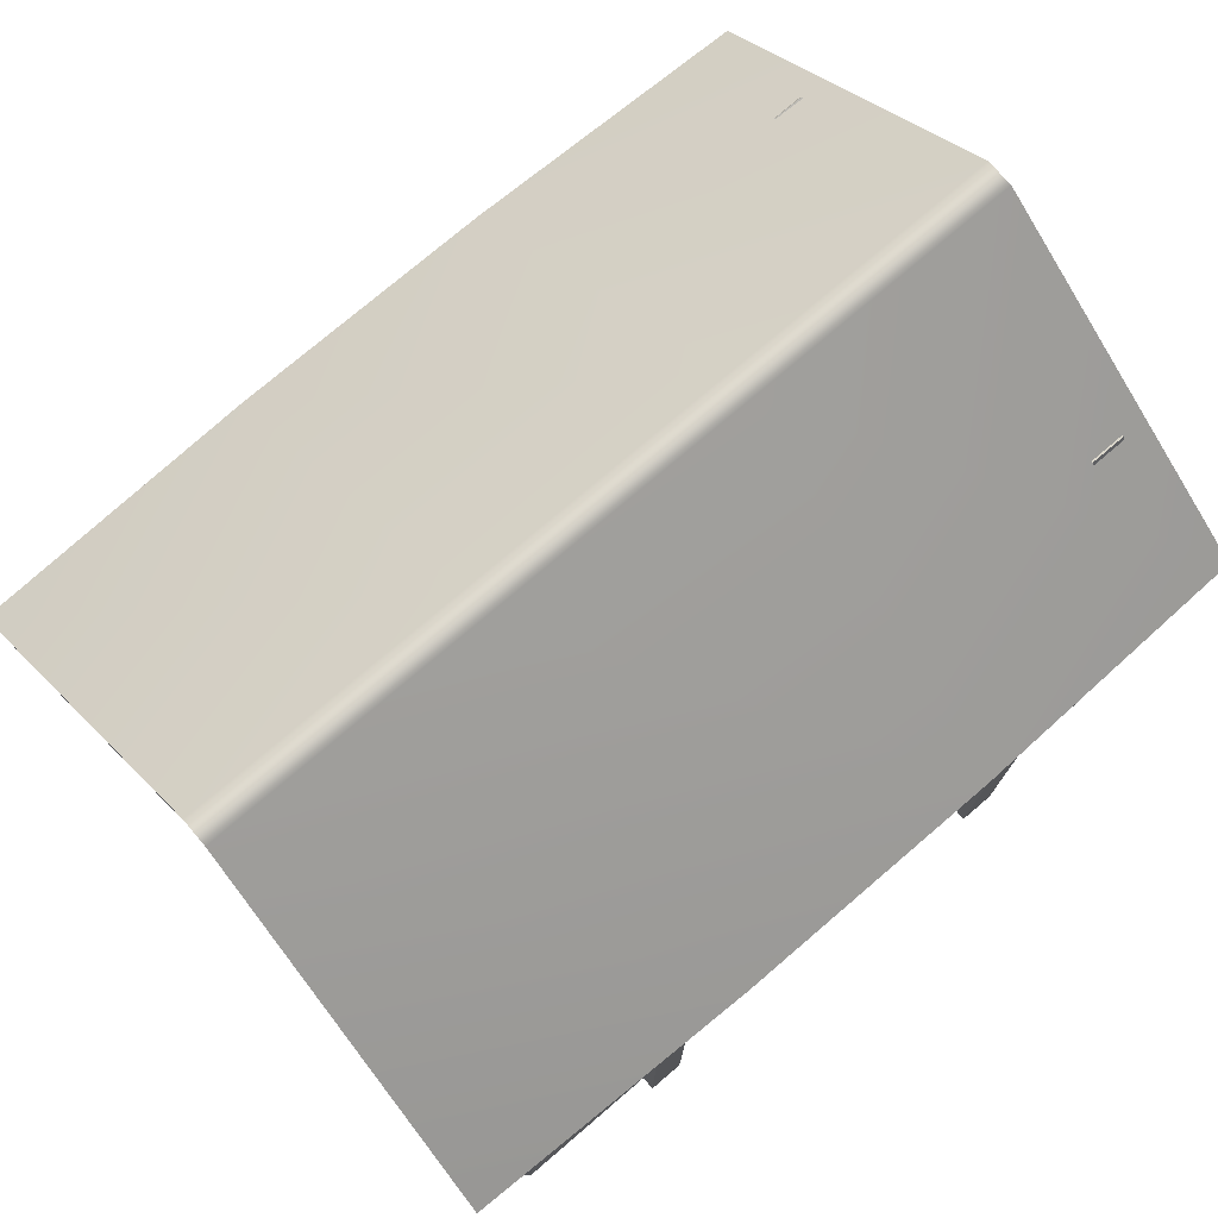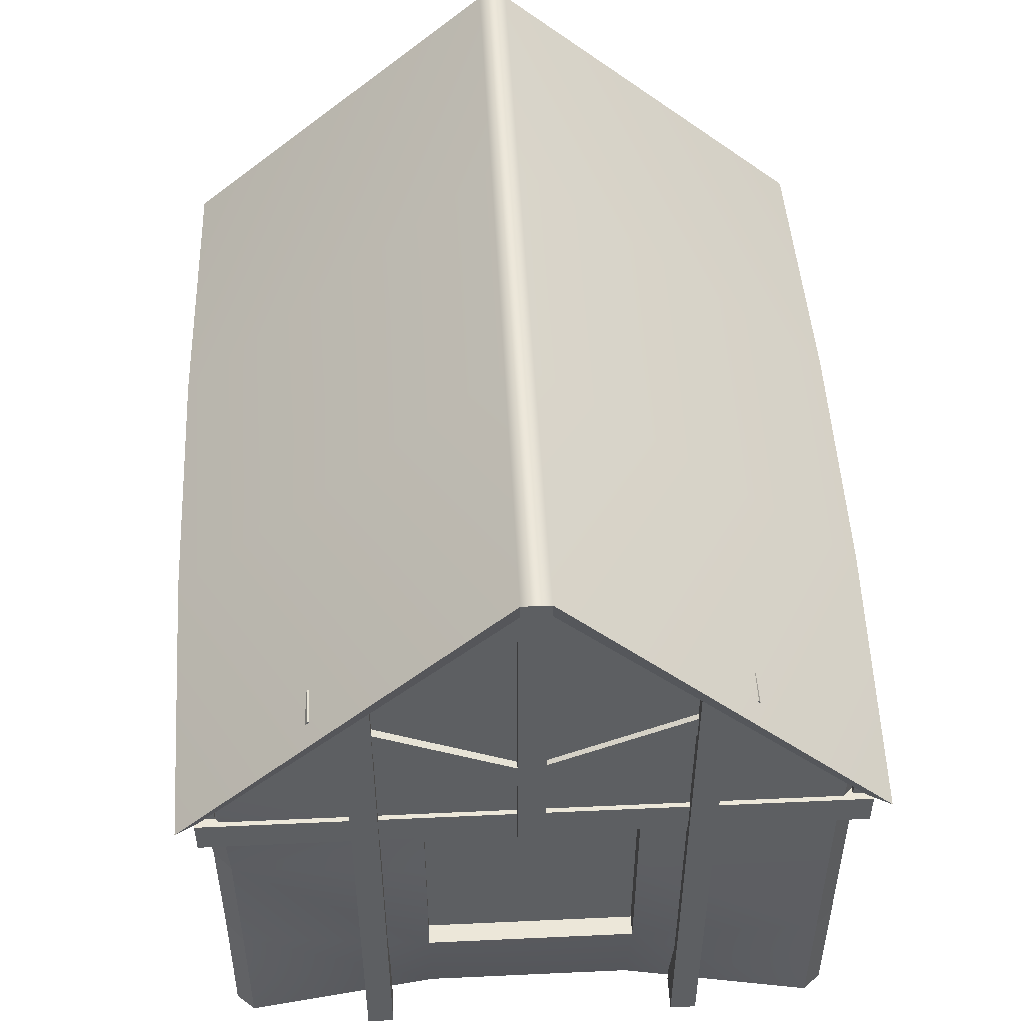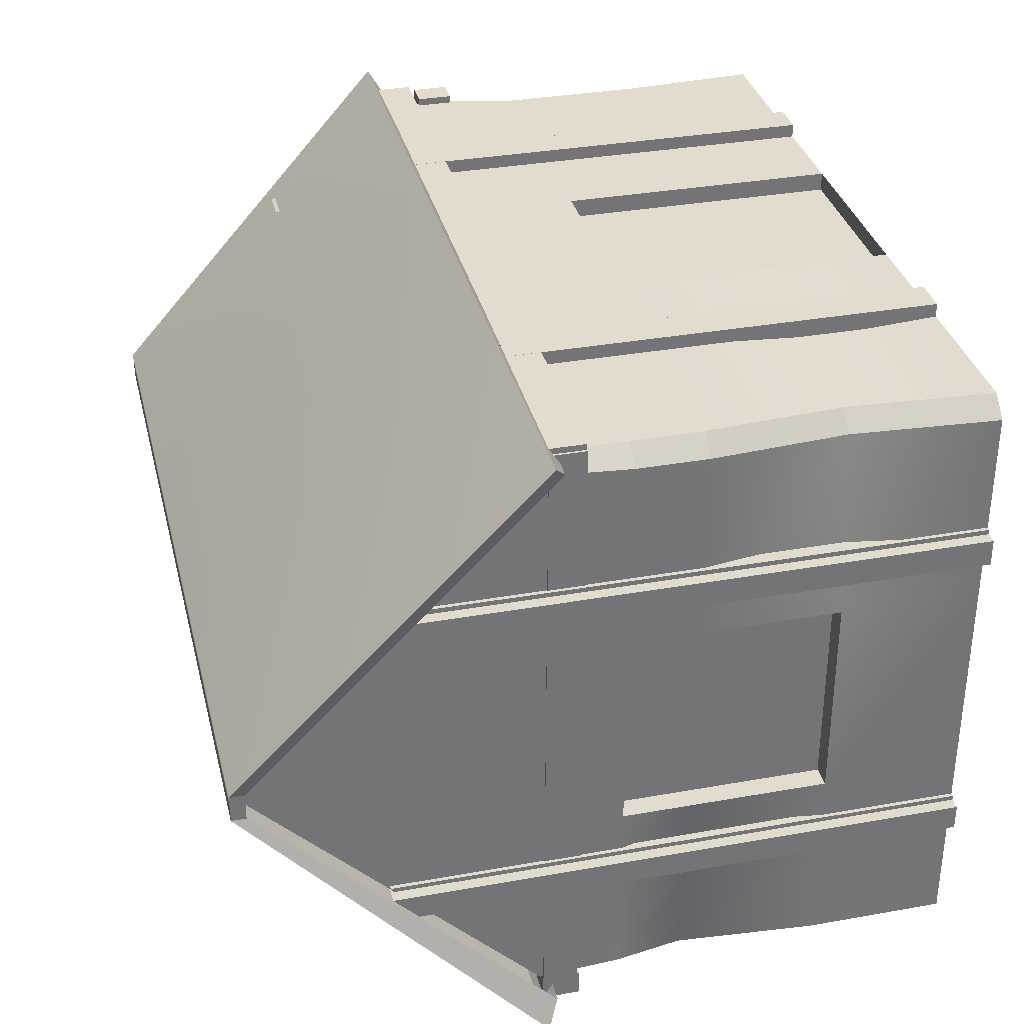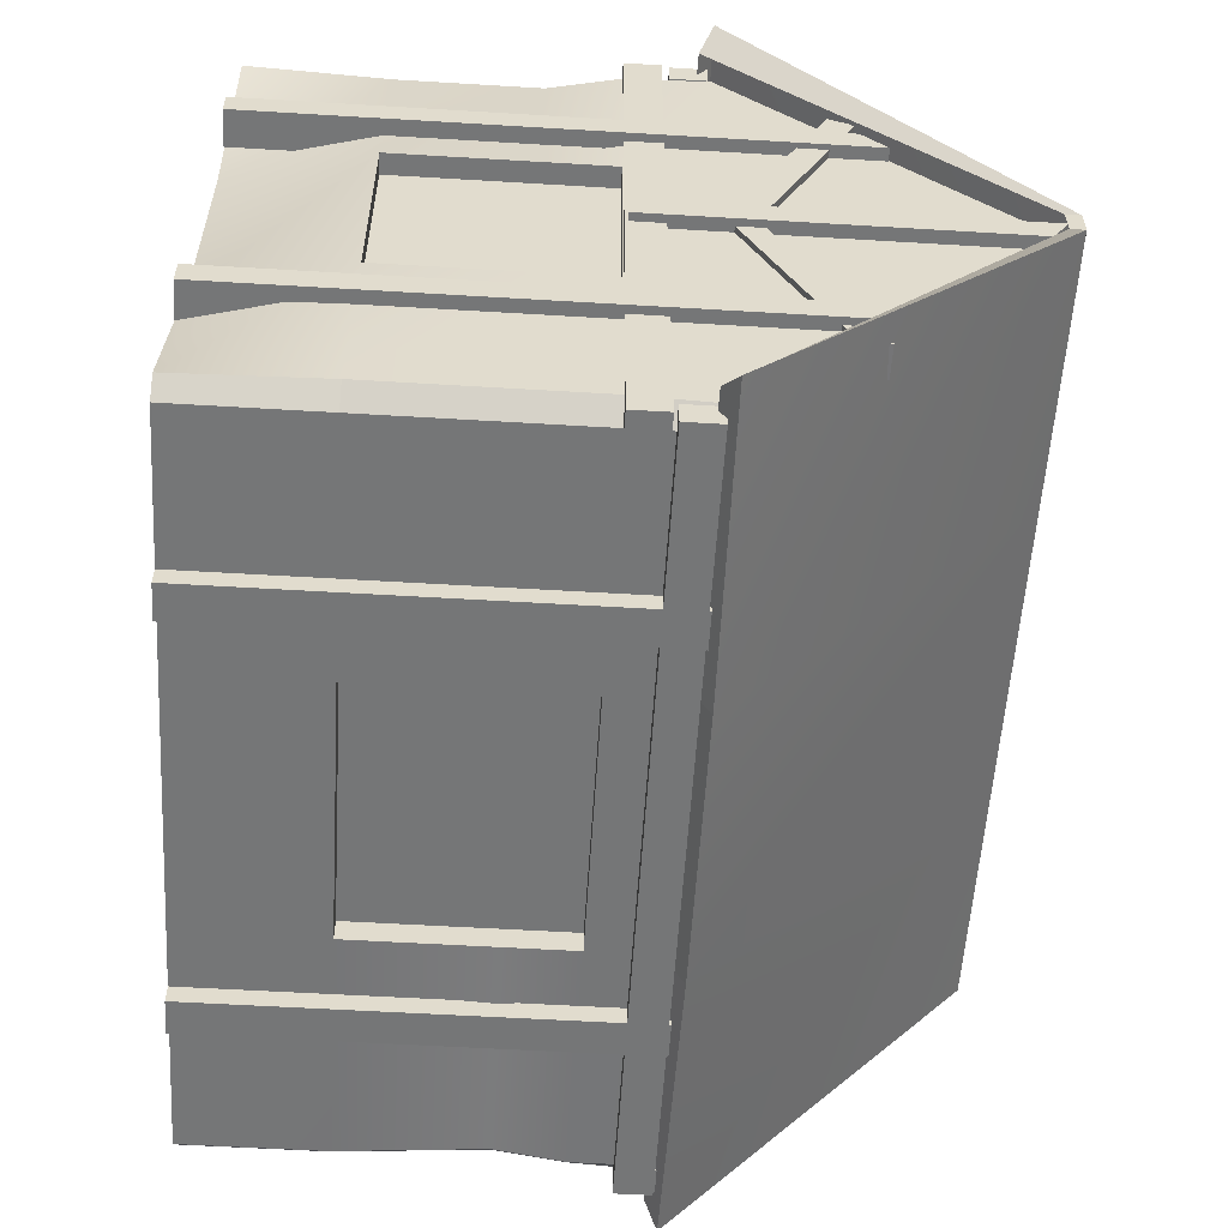
<metadata>
{"format":"obj","ext":"obj","renderer":"f3d","projection":"perspective","resolution":1024,"background":"white","views":[{"elev":75.7,"azim":-40.5,"up":"+Y"},{"elev":49.9,"azim":87.1,"up":"+Y"},{"elev":34.0,"azim":-103.6,"up":"+Z"},{"elev":-56.7,"azim":86.4,"up":"+Z"}]}
</metadata>
<code>
o Box024_2_Mesh.007
v 0.07915 0.0841 -0.07088
v 0.08486 0.0841 -0.07088
v 0.08486 0.07648 -0.07088
v 0.07915 0.07648 -0.07088
v 0.07915 0.0841 0.06972
v 0.07915 0.07648 0.06972
v 0.08486 0.07648 0.06972
v 0.08486 0.0841 0.06972
v -0.08402 0.09324 -0.07088
v -0.0783 0.09324 -0.07088
v -0.0783 0.08562 -0.07088
v -0.08402 0.08562 -0.07088
v -0.08402 0.09324 0.06972
v -0.08402 0.08562 0.06972
v -0.0783 0.08562 0.06972
v -0.0783 0.09324 0.06972
v -0.08355 0.09334 0.07103
v -0.08355 0.09334 0.06531
v -0.08355 0.08571 0.06531
v -0.08355 0.08571 0.07103
v 0.08394 0.09334 0.07103
v 0.08394 0.08571 0.07103
v 0.08394 0.08571 0.06531
v 0.08394 0.09334 0.06531
v -0.08355 0.0926 -0.06647
v -0.08355 0.0926 -0.07219
v -0.08355 0.08498 -0.07219
v -0.08355 0.08498 -0.06647
v 0.08394 0.0926 -0.06647
v 0.08394 0.08498 -0.06647
v 0.08394 0.08498 -0.07219
v 0.08394 0.0926 -0.07219
v -0.07957 0.001651 -0.03828
v -0.07957 0.001651 -0.03256
v -0.08719 0.001651 -0.03256
v -0.08719 0.001651 -0.03828
v -0.07957 0.1231 -0.03828
v -0.08719 0.121 -0.03828
v -0.08719 0.1264 -0.03256
v -0.07957 0.1264 -0.03256
v -0.07957 0.001651 0.03769
v -0.07957 0.001651 0.03197
v -0.08719 0.001651 0.03197
v -0.08719 0.001651 0.03769
v -0.07957 0.1231 0.03769
v -0.08719 0.121 0.03769
v -0.08719 0.1264 0.03197
v -0.07957 0.1264 0.03197
v 0.07895 0.07719 -0.002505
v 0.07895 0.07719 0.00321
v 0.08657 0.07719 0.00321
v 0.08657 0.07719 -0.002505
v 0.07895 0.1541 -0.002505
v 0.08657 0.1528 -0.002505
v 0.08657 0.1563 0.00321
v 0.07895 0.1563 0.00321
v 0.07826 0.09537 -0.000915
v 0.07826 0.09997 0.00123
v 0.08503 0.09997 0.00123
v 0.08503 0.09537 -0.000915
v 0.07826 0.1164 -0.0461
v 0.08503 0.1164 -0.0461
v 0.08503 0.121 -0.04396
v 0.07826 0.121 -0.04396
v 0.07784 0.0951 0.002567
v 0.07784 0.1003 0.000152
v 0.08546 0.1003 0.000152
v 0.08546 0.0951 0.002567
v 0.07784 0.1156 0.04649
v 0.08546 0.1156 0.04649
v 0.08546 0.1208 0.04407
v 0.07784 0.1208 0.04407
v 0.04109 0.001651 -0.06647
v 0.04109 0.001651 -0.07219
v 0.04871 0.001651 -0.07219
v 0.04871 0.001651 -0.06647
v 0.04109 0.093 -0.06647
v 0.04871 0.093 -0.06647
v 0.04871 0.093 -0.07219
v 0.04109 0.093 -0.07219
v -0.04852 0.001651 -0.06647
v -0.04852 0.001651 -0.07219
v -0.0409 0.001651 -0.07219
v -0.0409 0.001651 -0.06647
v -0.04852 0.093 -0.06647
v -0.0409 0.093 -0.06647
v -0.0409 0.093 -0.07219
v -0.04852 0.093 -0.07219
v -0.04852 0.001651 0.07105
v -0.04852 0.001651 0.06533
v -0.0409 0.001651 0.06533
v -0.0409 0.001651 0.07105
v -0.04852 0.093 0.07105
v -0.0409 0.093 0.07105
v -0.0409 0.093 0.06533
v -0.04852 0.093 0.06533
v -0.08468 0.001651 0.03873
v -0.08468 0.001651 0.03302
v -0.07706 0.001651 0.03302
v -0.07706 0.001651 0.03873
v -0.08468 0.1231 0.03873
v -0.07706 0.121 0.03873
v -0.07706 0.1264 0.03302
v -0.08468 0.1264 0.03302
v -0.08468 0.001651 -0.03723
v -0.08468 0.001651 -0.03152
v -0.07706 0.001651 -0.03152
v -0.07706 0.001651 -0.03723
v -0.08468 0.1231 -0.03723
v -0.07706 0.121 -0.03723
v -0.07706 0.1264 -0.03152
v -0.08468 0.1264 -0.03152
v 0.07895 0.001651 -0.03828
v 0.07895 0.001651 -0.03256
v 0.08657 0.001651 -0.03256
v 0.08657 0.001651 -0.03828
v 0.07895 0.1231 -0.03828
v 0.08657 0.121 -0.03828
v 0.08657 0.1264 -0.03256
v 0.07895 0.1264 -0.03256
v 0.07895 0.001651 0.03769
v 0.07895 0.001651 0.03197
v 0.08657 0.001651 0.03197
v 0.08657 0.001651 0.03769
v 0.07895 0.1231 0.03769
v 0.08657 0.121 0.03769
v 0.08657 0.1264 0.03197
v 0.07895 0.1264 0.03197
v 0.04109 0.001651 0.07105
v 0.04109 0.001651 0.06533
v 0.04871 0.001651 0.06533
v 0.04871 0.001651 0.07105
v 0.04109 0.093 0.07105
v 0.04871 0.093 0.07105
v 0.04871 0.093 0.06533
v 0.04109 0.093 0.06533
v -0.02948 0.1583 0.002988
v -0.08844 0.1583 0.002988
v -0.09283 0.09407 0.07231
v -0.0295 0.0947 0.07399
v 0.02948 0.1583 0.002988
v 0.0295 0.0947 0.07399
v 0.08844 0.1583 0.002988
v 0.09283 0.09407 0.07231
v -0.02948 0.1583 -0.002988
v -0.08844 0.1583 -0.002988
v 0.02948 0.1583 -0.002988
v 0.08844 0.1583 -0.002988
v -0.0295 0.0947 -0.07399
v -0.09283 0.09407 -0.07231
v 0.0295 0.0947 -0.07399
v 0.09283 0.09407 -0.07231
v -0.08844 0.09119 0.0681
v -0.02948 0.09119 0.0681
v 0.02948 0.09119 0.0681
v 0.08844 0.09119 0.0681
v 0.08844 0.1552 0.002988
v 0.08844 0.1552 -0.002988
v 0.08844 0.09119 -0.0681
v 0.02948 0.09119 -0.0681
v -0.02948 0.09119 -0.0681
v -0.08844 0.09119 -0.0681
v -0.08844 0.1552 -0.002988
v -0.08844 0.1552 0.002988
v -0.08382 0.001651 0.06419
v -0.08382 0.001651 0.0227
v -0.02042 0.001651 0.0227
v -0.02042 0.001651 0.0681
v -0.0799 0.001651 0.0681
v 0.03546 0.001651 0.0227
v 0.02042 0.001651 0.0681
v 0.0763 0.001651 0.0227
v 0.07849 0.001651 0.0681
v 0.08188 0.001651 0.06422
v -0.02794 0.001651 -0.0227
v -0.08382 0.001651 -0.0227
v 0.03546 0.001651 -0.0227
v 0.0763 0.001651 -0.0227
v -0.08382 0.001651 -0.06419
v -0.0799 0.001651 -0.0681
v -0.02794 0.001651 -0.0681
v 0.02794 0.001651 -0.0681
v 0.0799 0.001651 -0.0681
v 0.08318 0.001651 -0.06424
v -0.02042 0.0315 0.0681
v -0.07517 0.0315 0.06635
v 0.02042 0.0315 0.06409
v -0.02042 0.0315 0.06409
v -0.02042 0.001651 0.06409
v 0.02042 0.001651 0.06409
v 0.07665 0.0315 0.0681
v 0.02042 0.0315 0.0681
v -0.02042 0.06134 0.0681
v -0.0799 0.06134 0.0681
v 0.02042 0.06134 0.06409
v -0.02042 0.06134 0.06409
v 0.07665 0.06134 0.0681
v 0.02042 0.06134 0.0681
v -0.02374 0.07626 0.0681
v -0.0799 0.07626 0.0681
v 0.02374 0.07626 0.0681
v 0.0799 0.07626 0.0681
v 0.08382 0.0315 0.0227
v 0.08085 0.0315 0.0642
v 0.08382 0.0315 -0.0227
v 0.08382 0.0315 -0.06419
v 0.08382 0.06134 0.0227
v 0.08085 0.06134 0.0642
v 0.07941 0.06134 -0.0227
v 0.07941 0.06134 0.0227
v 0.07941 0.0315 0.0227
v 0.07941 0.0315 -0.0227
v 0.08382 0.06134 -0.06419
v 0.08382 0.06134 -0.0227
v 0.08382 0.07626 0.0227
v 0.08382 0.07626 0.06419
v 0.07941 0.07626 -0.0227
v 0.07941 0.07626 0.0227
v 0.08382 0.07626 -0.06419
v 0.08382 0.07626 -0.0227
v 0.02794 0.0315 -0.0681
v 0.0799 0.0315 -0.0681
v -0.02794 0.0315 -0.0681
v -0.0799 0.0315 -0.0681
v 0.02794 0.06134 -0.0681
v 0.0799 0.06134 -0.0681
v -0.02794 0.06134 -0.06301
v 0.02794 0.06134 -0.06301
v 0.02794 0.0315 -0.06301
v -0.02794 0.0315 -0.06301
v -0.07583 0.06134 -0.06976
v -0.02794 0.06134 -0.0681
v 0.02794 0.07626 -0.0681
v 0.0799 0.07626 -0.0681
v -0.02794 0.07626 -0.06301
v 0.02794 0.07626 -0.06301
v -0.0799 0.07626 -0.0681
v -0.02794 0.07626 -0.0681
v -0.08382 0.0315 -0.0227
v -0.08382 0.0315 -0.06419
v -0.08382 0.0315 0.0227
v -0.07909 0.0315 0.06243
v -0.08382 0.06134 -0.0227
v -0.07975 0.06134 -0.06584
v -0.07912 0.06134 0.0227
v -0.07912 0.06134 -0.0227
v -0.07912 0.0315 -0.0227
v -0.07912 0.0315 0.0227
v -0.08382 0.06134 0.06419
v -0.08382 0.06134 0.0227
v -0.08382 0.07626 -0.0227
v -0.08382 0.07626 -0.06419
v -0.07912 0.07626 0.0227
v -0.07912 0.07626 -0.0227
v -0.08382 0.07626 0.06419
v -0.08382 0.07626 0.0227
v -0.02794 0.09119 0.0681
v -0.0799 0.09119 0.0681
v 0.02794 0.09119 0.0681
v 0.0799 0.09119 0.0681
v 0.08382 0.1552 0.002988
v 0.08382 0.09393 0.06531
v 0.08382 0.1552 -0.002988
v 0.08382 0.09393 -0.06531
v 0.02794 0.09119 -0.0681
v 0.0799 0.09119 -0.0681
v -0.02794 0.09119 -0.0681
v -0.0799 0.09119 -0.0681
v -0.08382 0.1552 -0.002988
v -0.08382 0.09393 -0.06531
v -0.08382 0.1552 0.002988
v -0.08382 0.09393 0.06531
f 2 3 4
f 6 7 8
f 4 6 5
f 3 7 6
f 2 8 7
f 1 5 8
f 10 11 12
f 14 15 16
f 12 14 13
f 11 15 14
f 10 16 15
f 9 13 16
f 18 19 20
f 22 23 24
f 20 22 21
f 19 23 22
f 18 24 23
f 17 21 24
f 26 27 28
f 30 31 32
f 28 30 29
f 27 31 30
f 26 32 31
f 25 29 32
f 34 35 36
f 38 39 40
f 36 38 37
f 35 39 38
f 34 40 39
f 33 37 40
f 43 42 41
f 47 46 45
f 46 44 41
f 47 43 44
f 48 42 43
f 45 41 42
f 51 50 49
f 55 54 53
f 54 52 49
f 55 51 52
f 56 50 51
f 53 49 50
f 59 58 57
f 63 62 61
f 62 60 57
f 63 59 60
f 64 58 59
f 61 57 58
f 66 67 68
f 70 71 72
f 68 70 69
f 67 71 70
f 66 72 71
f 65 69 72
f 74 75 76
f 78 79 80
f 76 78 77
f 75 79 78
f 74 80 79
f 73 77 80
f 82 83 84
f 86 87 88
f 84 86 85
f 83 87 86
f 82 88 87
f 81 85 88
f 90 91 92
f 94 95 96
f 92 94 93
f 91 95 94
f 90 96 95
f 89 93 96
f 98 99 100
f 102 103 104
f 100 102 101
f 99 103 102
f 98 104 103
f 97 101 104
f 107 106 105
f 111 110 109
f 110 108 105
f 111 107 108
f 112 106 107
f 109 105 106
f 115 114 113
f 119 118 117
f 118 116 113
f 119 115 116
f 120 114 115
f 117 113 114
f 122 123 124
f 126 127 128
f 124 126 125
f 123 127 126
f 122 128 127
f 121 125 128
f 130 131 132
f 134 135 136
f 132 134 133
f 131 135 134
f 130 136 135
f 129 133 136
f 138 139 140
f 137 140 142
f 141 142 144
f 146 138 137
f 145 137 141
f 147 141 143
f 150 146 145
f 149 145 147
f 151 147 148
f 154 140 139
f 155 142 140
f 156 144 142
f 157 143 144
f 158 148 143
f 159 152 148
f 160 151 152
f 161 149 151
f 162 150 149
f 163 146 150
f 164 138 146
f 153 139 138
f 166 167 168
f 169 165 168
f 171 168 167
f 170 172 173
f 172 174 173
f 167 166 176
f 170 167 175
f 172 170 177
f 179 180 181
f 176 181 175
f 177 175 181
f 183 184 177
f 177 184 178
f 186 169 168
f 188 189 190
f 192 171 173
f 194 186 185
f 196 188 187
f 198 192 191
f 199 200 194
f 201 199 193
f 202 201 198
f 204 174 172
f 203 172 178
f 205 178 184
f 208 204 203
f 210 211 212
f 214 205 206
f 215 216 208
f 217 218 210
f 219 220 214
f 222 183 182
f 221 182 181
f 223 181 180
f 226 222 221
f 228 229 230
f 232 223 224
f 233 234 226
f 235 236 228
f 237 238 232
f 240 179 176
f 239 176 166
f 241 166 165
f 244 240 239
f 246 247 248
f 250 241 242
f 251 252 244
f 253 254 246
f 255 256 250
f 258 200 199
f 257 199 201
f 259 201 202
f 262 216 215
f 261 215 220
f 263 220 219
f 266 234 233
f 265 233 238
f 267 238 237
f 270 252 251
f 269 251 256
f 271 256 255
f 171 190 189
f 192 187 190
f 198 195 187
f 193 196 195
f 185 188 196
f 168 189 188
f 241 248 247
f 250 245 248
f 256 253 245
f 251 254 253
f 243 246 254
f 239 247 246
f 223 230 229
f 232 227 230
f 238 235 227
f 233 236 235
f 225 228 236
f 221 229 228
f 205 212 211
f 214 209 212
f 220 217 209
f 215 218 217
f 207 210 218
f 203 211 210
f 242 165 169
f 174 204 191
f 249 242 186
f 204 208 197
f 272 255 200
f 208 216 202
f 183 222 206
f 222 226 213
f 226 234 219
f 179 240 224
f 240 244 231
f 244 252 237
f 255 249 194
f 216 262 260
f 234 266 264
f 252 270 268
f 1 2 4
f 5 6 8
f 1 4 5
f 4 3 6
f 3 2 7
f 2 1 8
f 9 10 12
f 13 14 16
f 9 12 13
f 12 11 14
f 11 10 15
f 10 9 16
f 17 18 20
f 21 22 24
f 17 20 21
f 20 19 22
f 19 18 23
f 18 17 24
f 25 26 28
f 29 30 32
f 25 28 29
f 28 27 30
f 27 26 31
f 26 25 32
f 33 34 36
f 37 38 40
f 33 36 37
f 36 35 38
f 35 34 39
f 34 33 40
f 44 43 41
f 48 47 45
f 45 46 41
f 46 47 44
f 47 48 43
f 48 45 42
f 52 51 49
f 56 55 53
f 53 54 49
f 54 55 52
f 55 56 51
f 56 53 50
f 60 59 57
f 64 63 61
f 61 62 57
f 62 63 60
f 63 64 59
f 64 61 58
f 65 66 68
f 69 70 72
f 65 68 69
f 68 67 70
f 67 66 71
f 66 65 72
f 73 74 76
f 77 78 80
f 73 76 77
f 76 75 78
f 75 74 79
f 74 73 80
f 81 82 84
f 85 86 88
f 81 84 85
f 84 83 86
f 83 82 87
f 82 81 88
f 89 90 92
f 93 94 96
f 89 92 93
f 92 91 94
f 91 90 95
f 90 89 96
f 97 98 100
f 101 102 104
f 97 100 101
f 100 99 102
f 99 98 103
f 98 97 104
f 108 107 105
f 112 111 109
f 109 110 105
f 110 111 108
f 111 112 107
f 112 109 106
f 116 115 113
f 120 119 117
f 117 118 113
f 118 119 116
f 119 120 115
f 120 117 114
f 121 122 124
f 125 126 128
f 121 124 125
f 124 123 126
f 123 122 127
f 122 121 128
f 129 130 132
f 133 134 136
f 129 132 133
f 132 131 134
f 131 130 135
f 130 129 136
f 137 138 140
f 141 137 142
f 143 141 144
f 145 146 137
f 147 145 141
f 148 147 143
f 149 150 145
f 151 149 147
f 152 151 148
f 153 154 139
f 154 155 140
f 155 156 142
f 156 157 144
f 157 158 143
f 158 159 148
f 159 160 152
f 160 161 151
f 161 162 149
f 162 163 150
f 163 164 146
f 164 153 138
f 165 166 168
f 170 171 167
f 171 170 173
f 175 167 176
f 177 170 175
f 178 172 177
f 176 179 181
f 182 177 181
f 182 183 177
f 185 186 168
f 187 188 190
f 191 192 173
f 193 194 185
f 195 196 187
f 197 198 191
f 193 199 194
f 198 201 193
f 197 202 198
f 203 204 172
f 205 203 178
f 206 205 184
f 207 208 203
f 209 210 212
f 213 214 206
f 207 215 208
f 209 217 210
f 213 219 214
f 221 222 182
f 223 221 181
f 224 223 180
f 225 226 221
f 227 228 230
f 231 232 224
f 225 233 226
f 227 235 228
f 231 237 232
f 239 240 176
f 241 239 166
f 242 241 165
f 243 244 239
f 245 246 248
f 249 250 242
f 243 251 244
f 245 253 246
f 249 255 250
f 257 258 199
f 259 257 201
f 260 259 202
f 261 262 215
f 263 261 220
f 264 263 219
f 265 266 233
f 267 265 238
f 268 267 237
f 269 270 251
f 271 269 256
f 272 271 255
f 168 171 189
f 171 192 190
f 192 198 187
f 198 193 195
f 193 185 196
f 185 168 188
f 239 241 247
f 241 250 248
f 250 256 245
f 256 251 253
f 251 243 254
f 243 239 246
f 221 223 229
f 223 232 230
f 232 238 227
f 238 233 235
f 233 225 236
f 225 221 228
f 203 205 211
f 205 214 212
f 214 220 209
f 220 215 217
f 215 207 218
f 207 203 210
f 186 242 169
f 173 174 191
f 194 249 186
f 191 204 197
f 258 272 200
f 197 208 202
f 184 183 206
f 206 222 213
f 213 226 219
f 180 179 224
f 224 240 231
f 231 244 237
f 200 255 194
f 202 216 260
f 219 234 264
f 237 252 268

</code>
